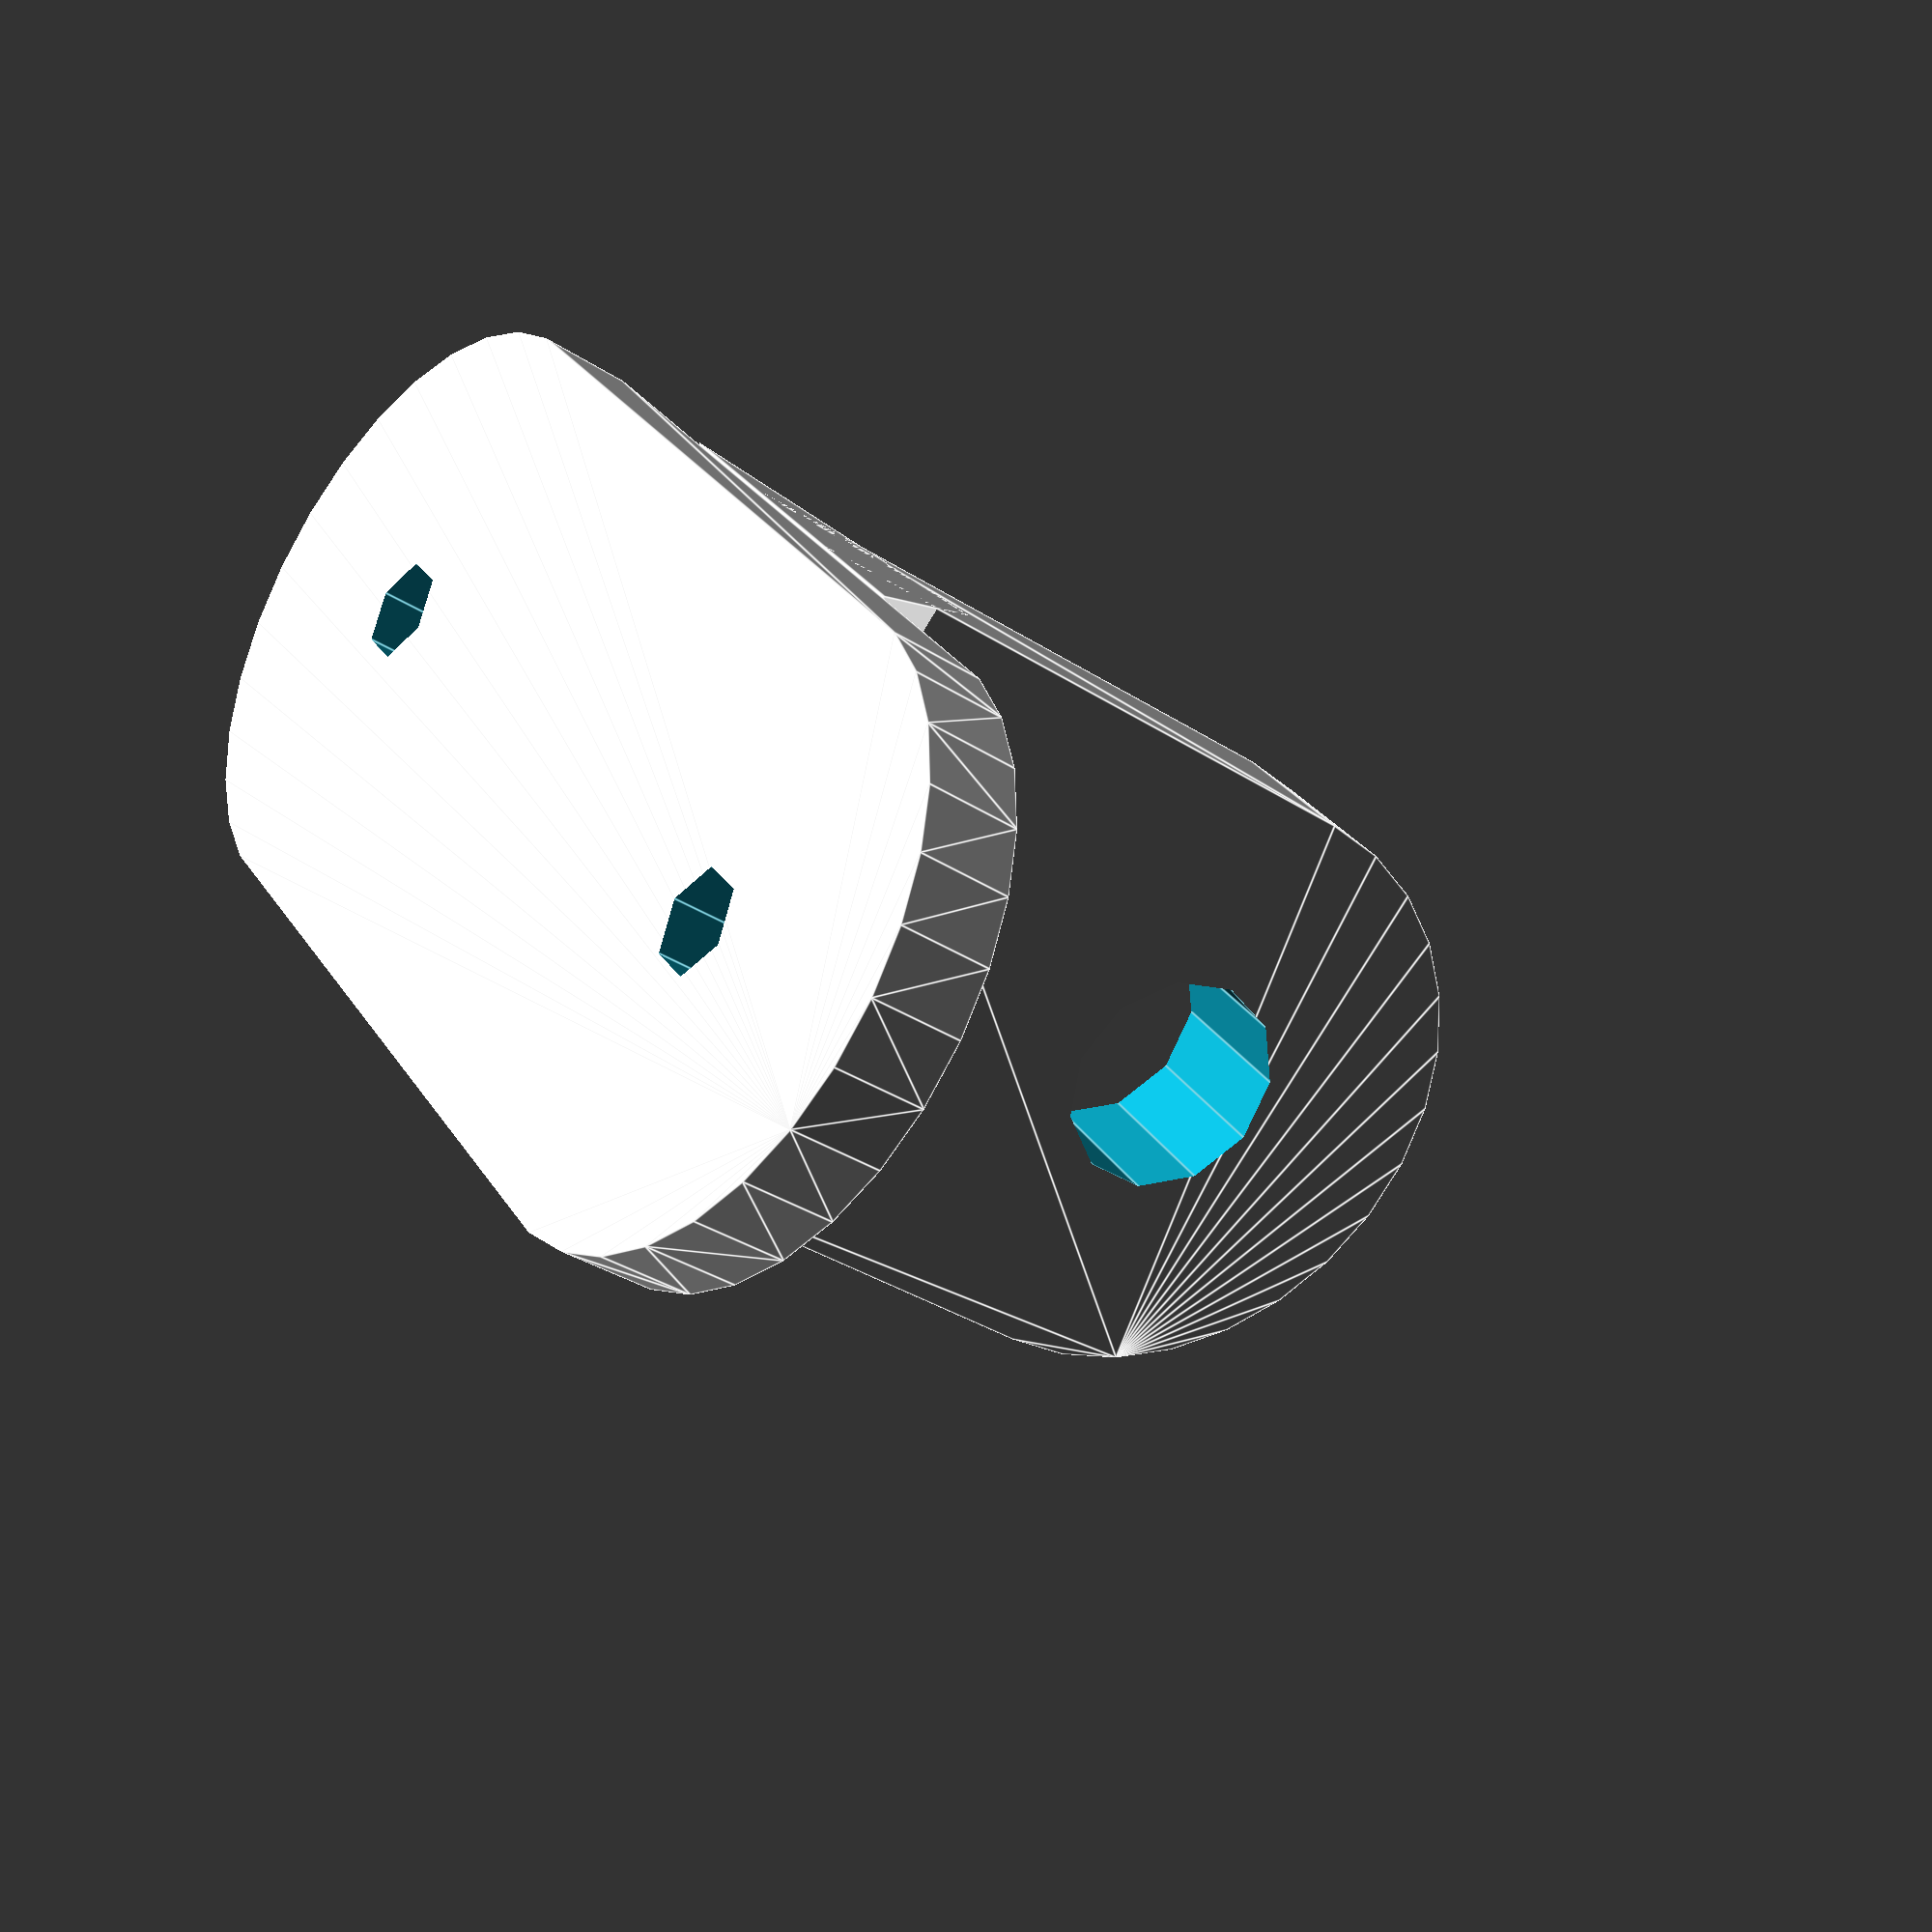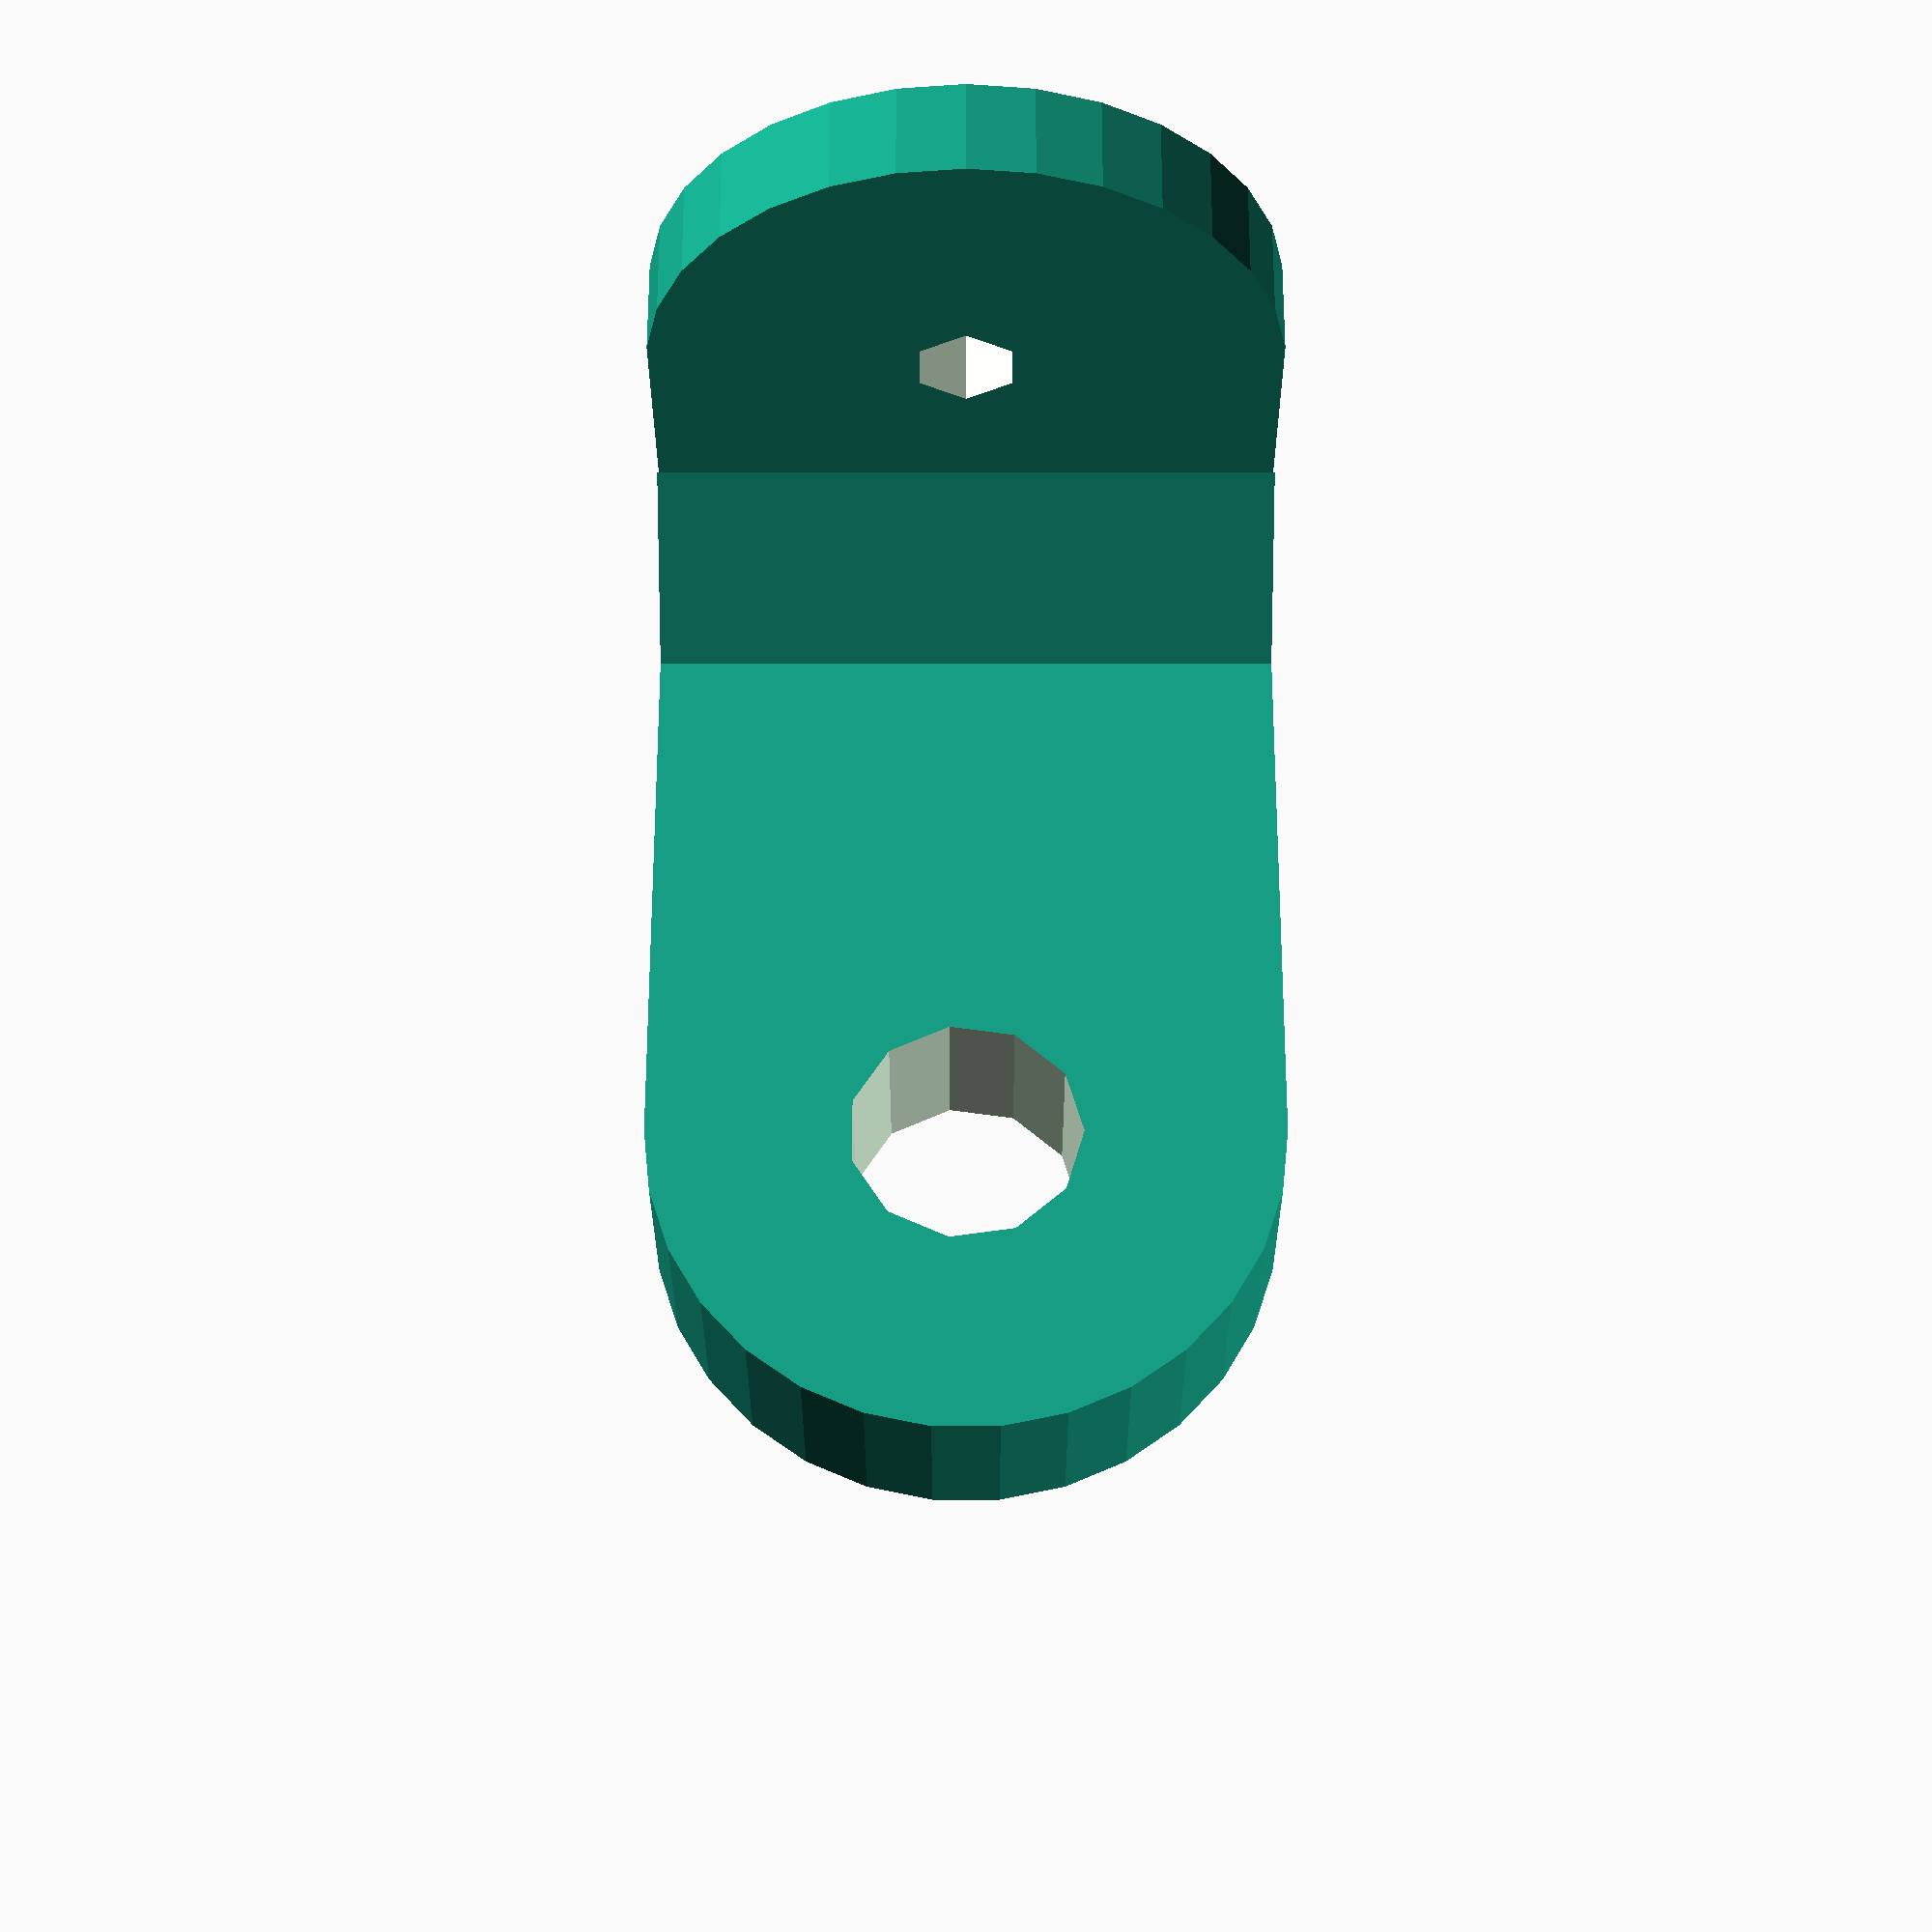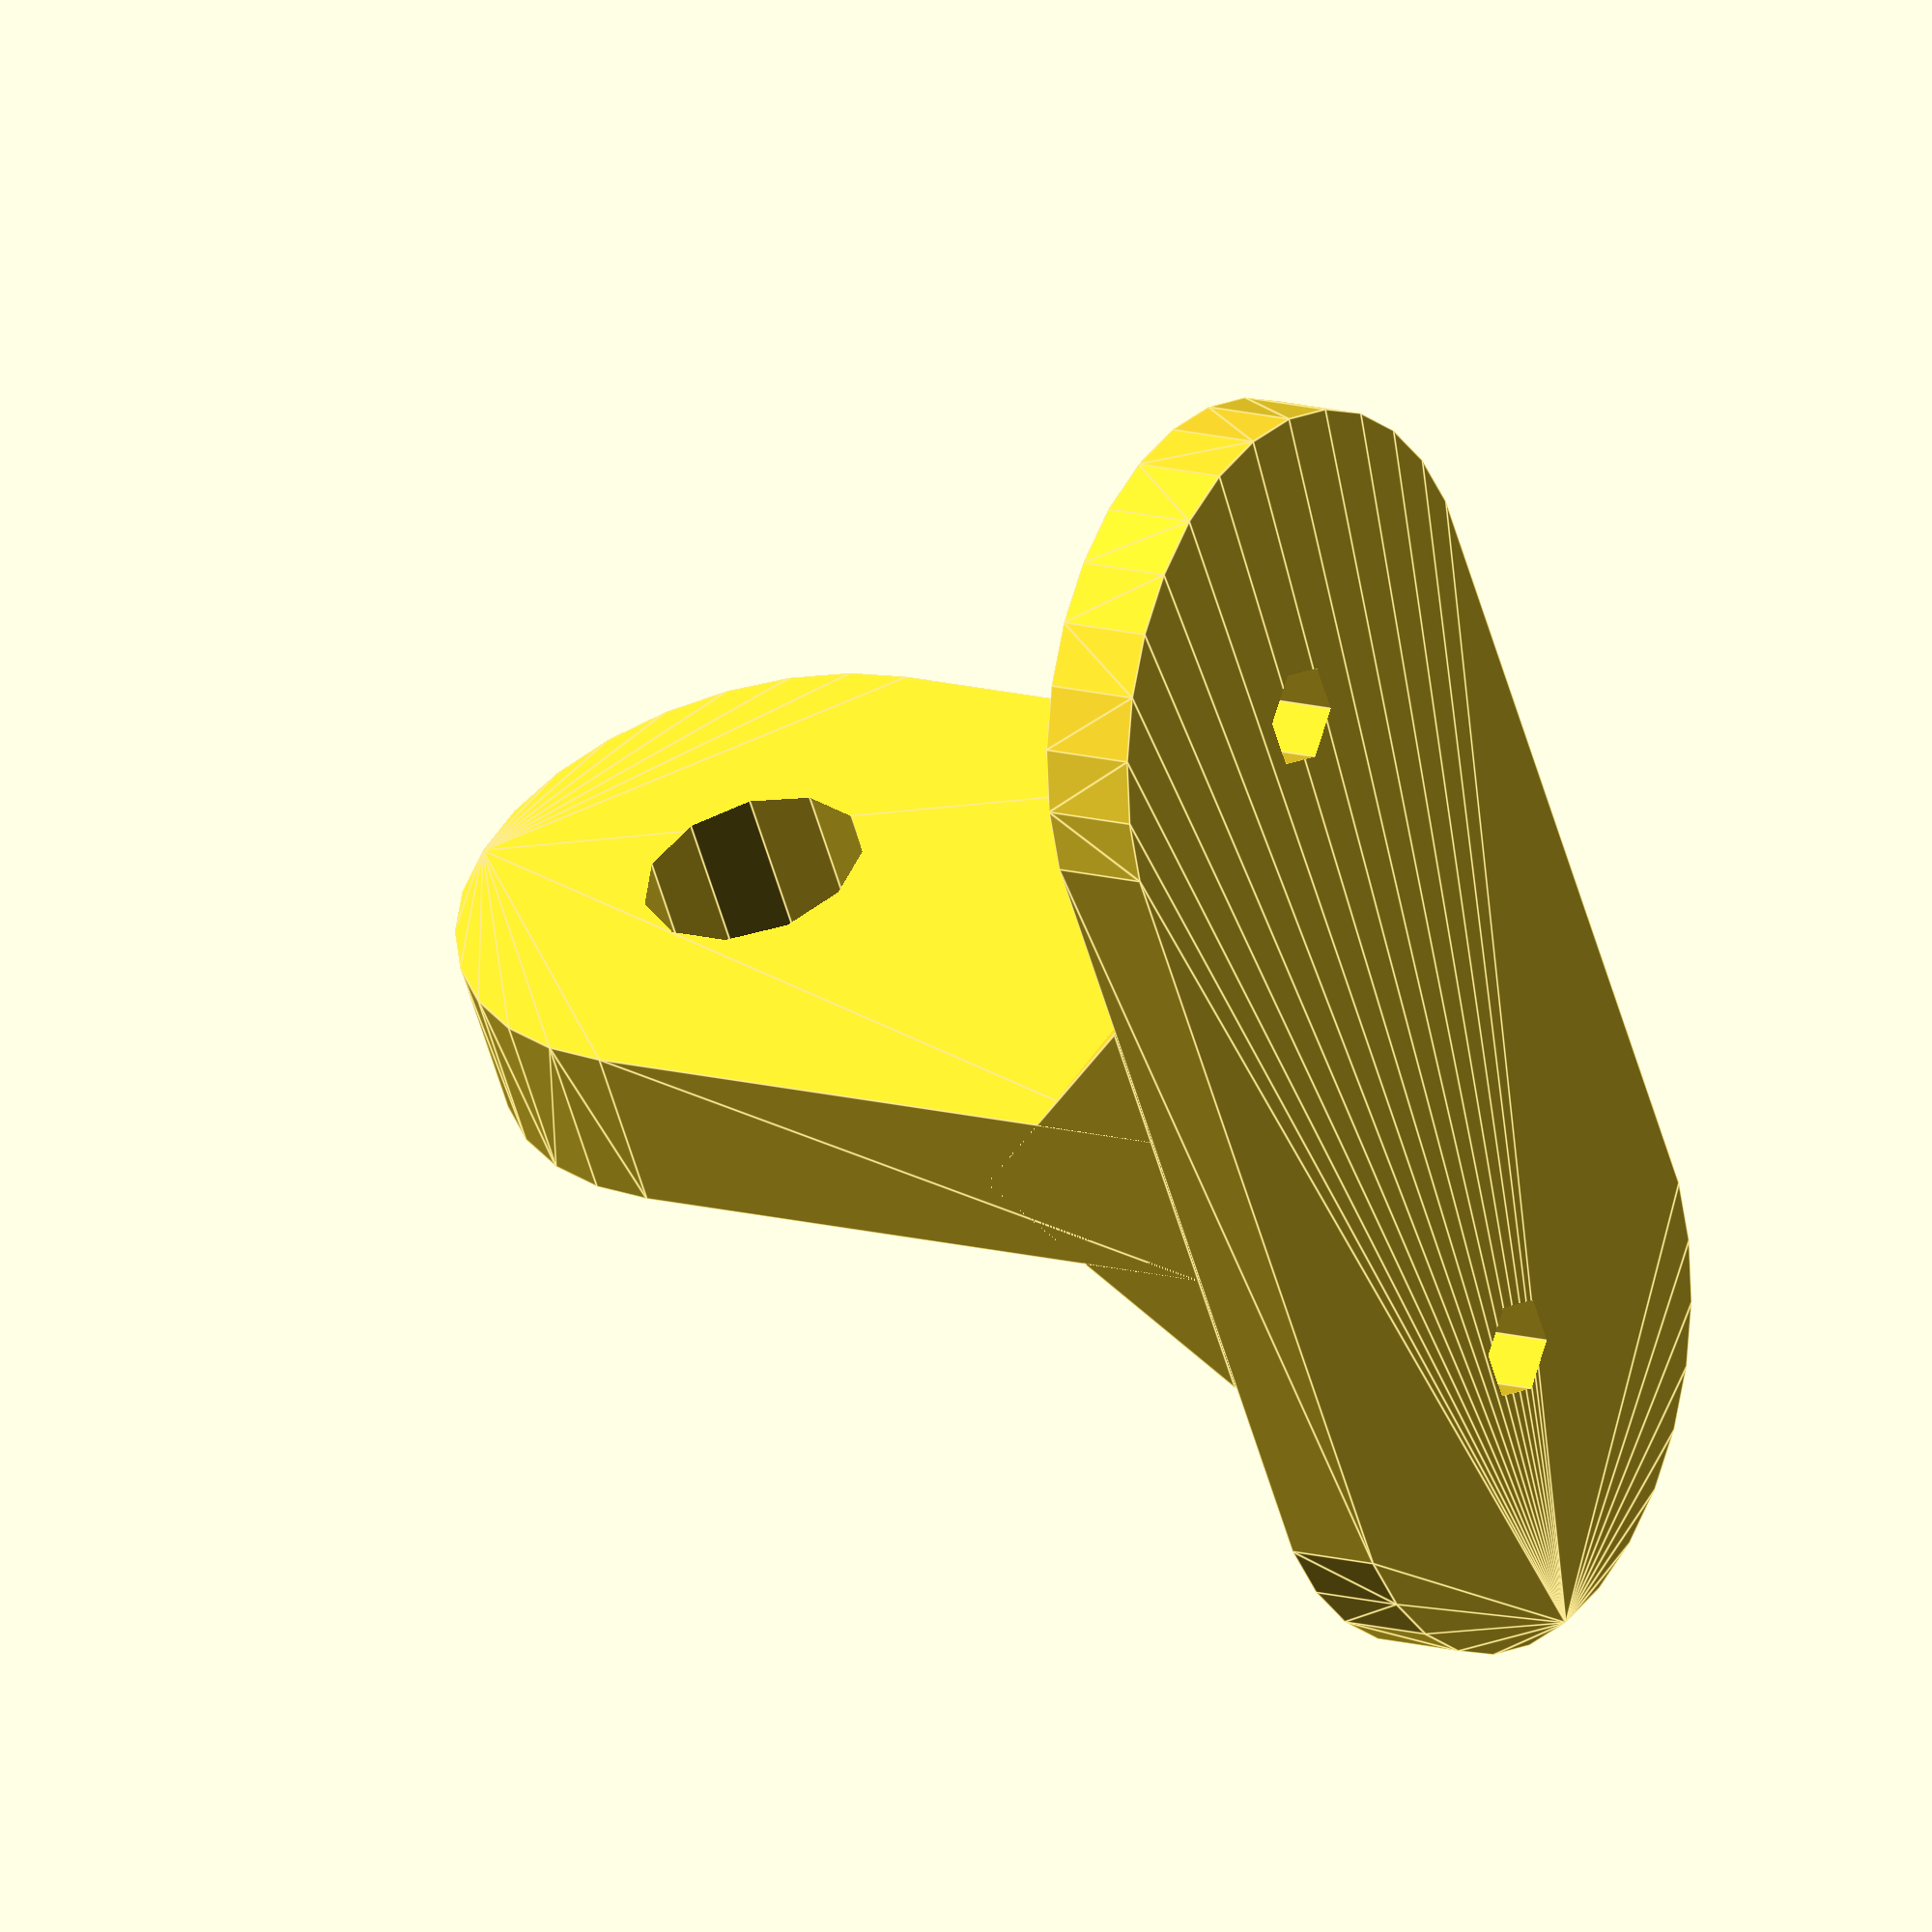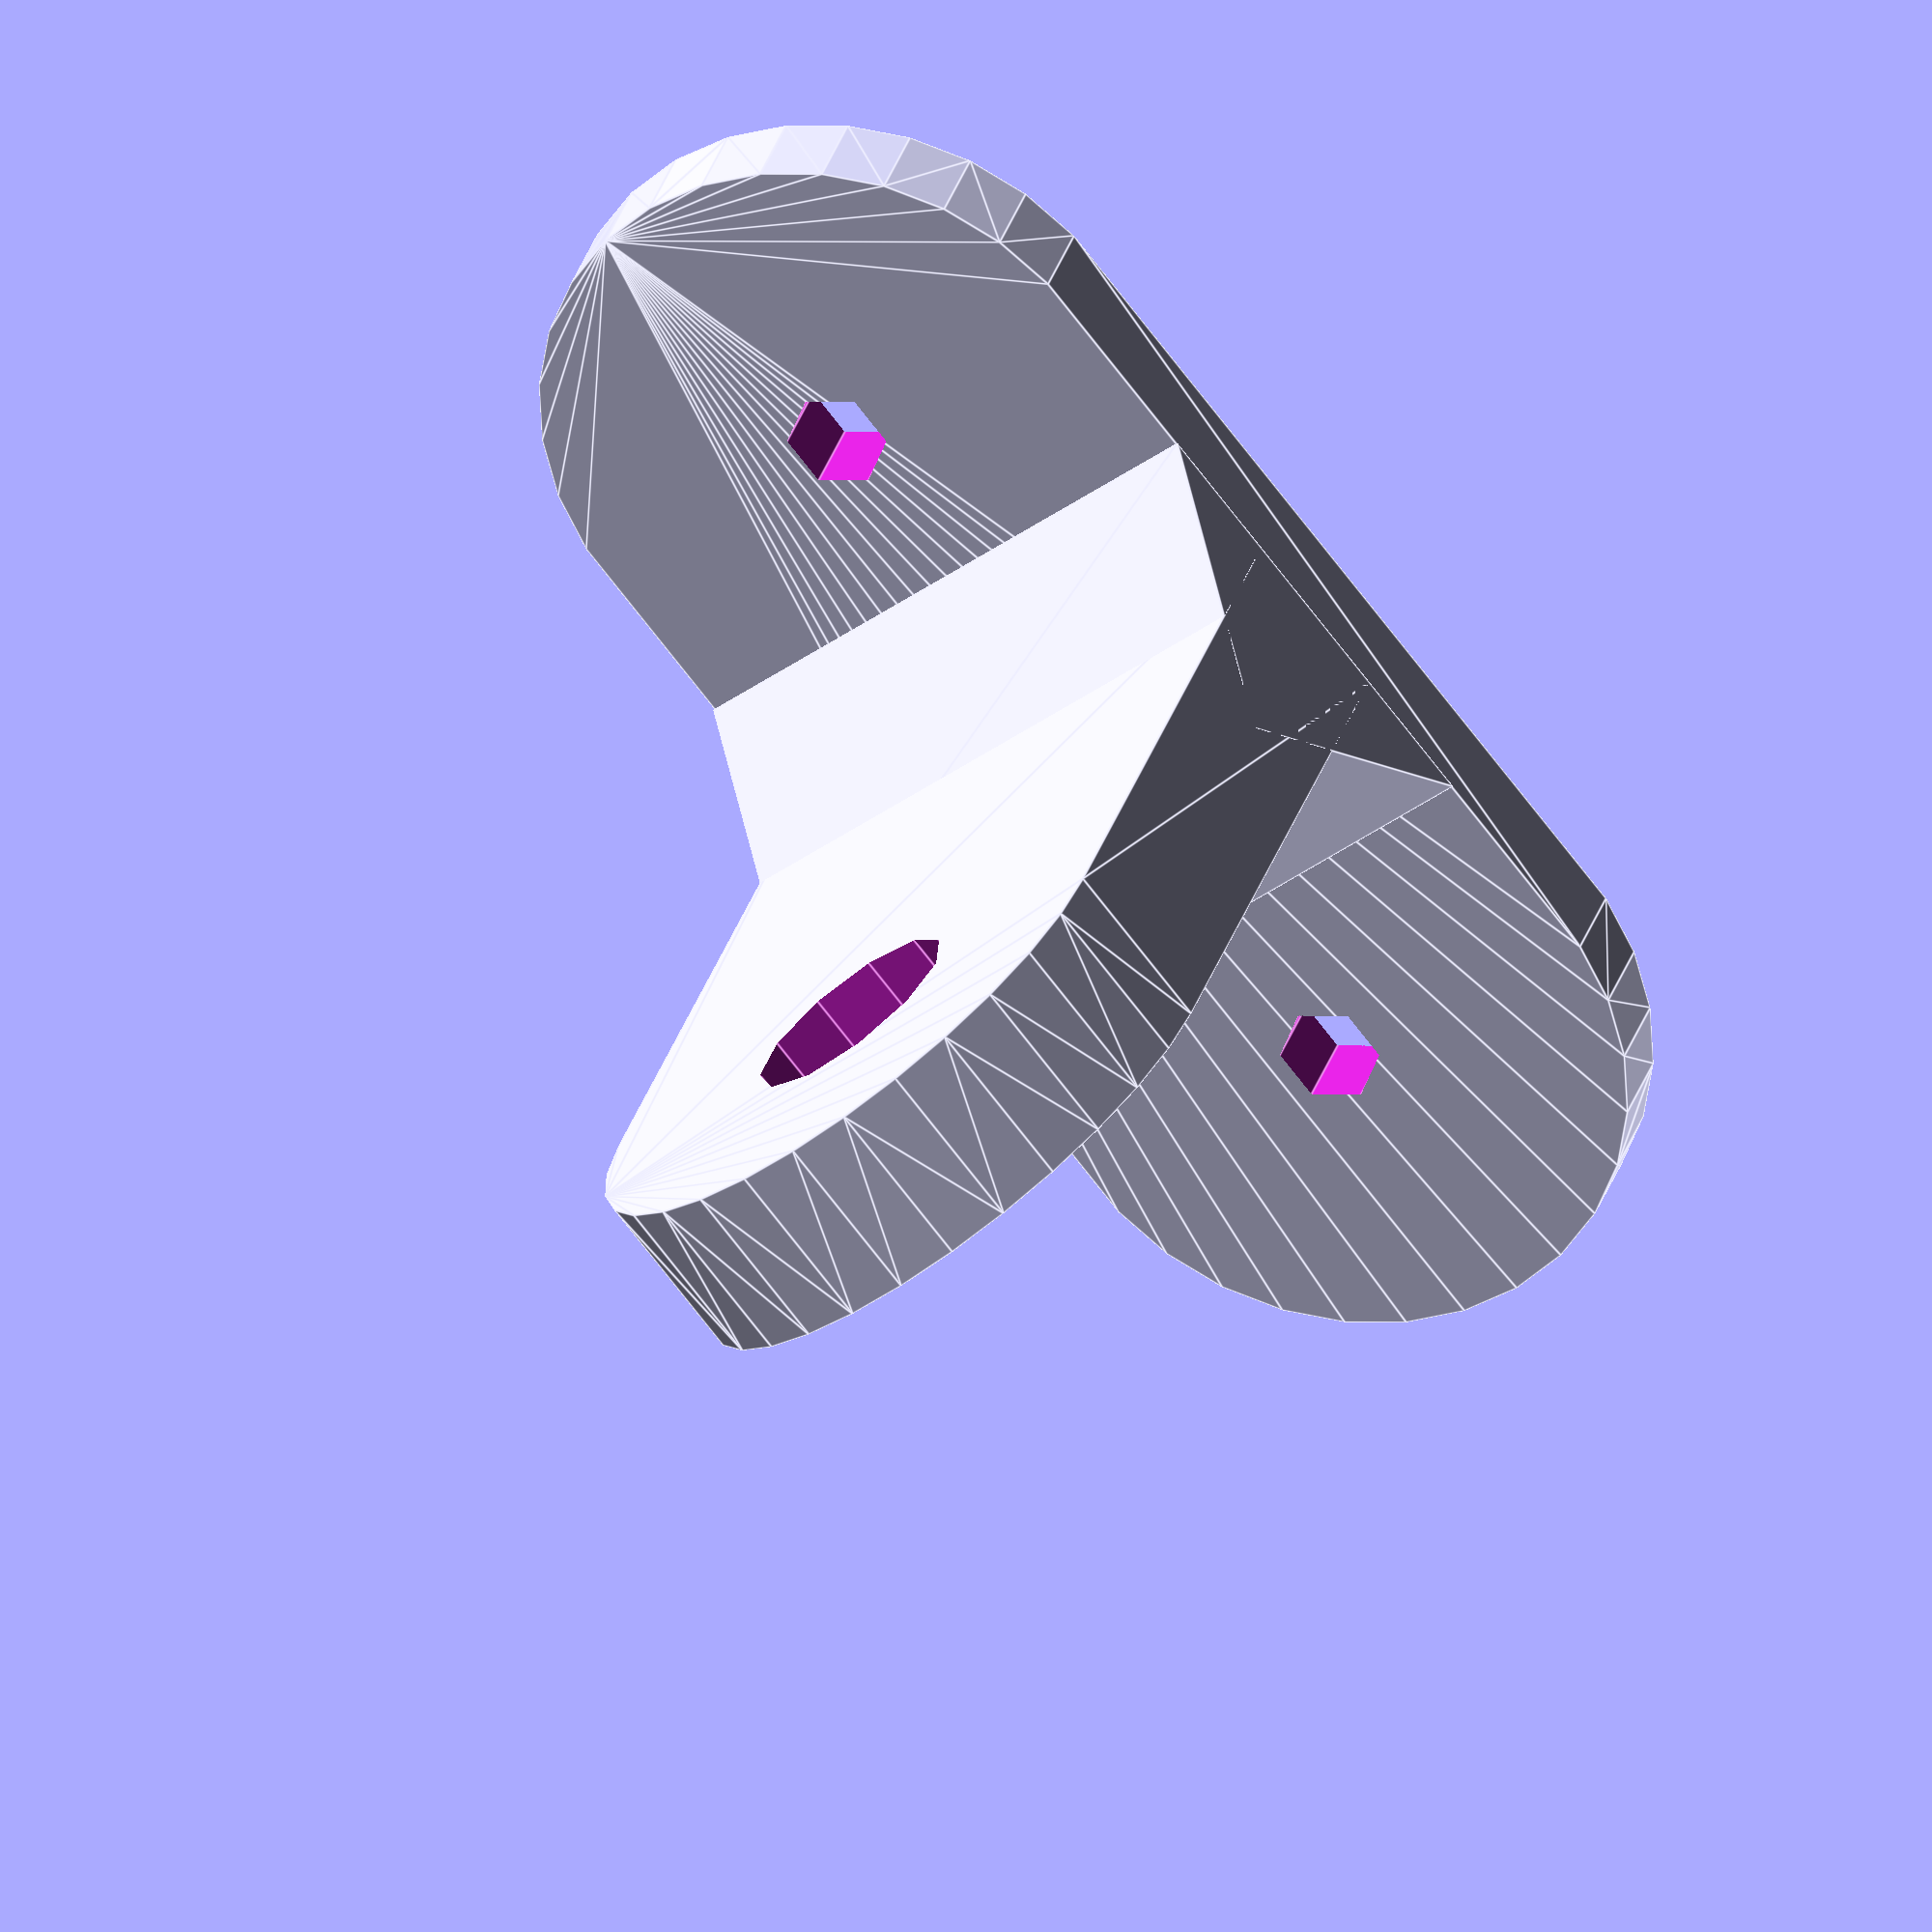
<openscad>
$e = 0.1;

ot_screw_sep = 25;
ot_screw_dia = 3.2;
ot_thickness = 3;
clamp_thickness = 5.5;
clamp_screw_dia = 7;
clamp_outer_dia = 19;
clamp_length = 30;

module clamp_part() {
  difference() {
    hull() {
      translate([-clamp_thickness / 2, 0, 0]) {
        cube([clamp_thickness, clamp_outer_dia, clamp_outer_dia]);
      }

      translate([
        -clamp_thickness / 2,
        clamp_length - clamp_outer_dia / 2,
        clamp_outer_dia / 2
      ])
        rotate([0, 90, 0]) cylinder(r = clamp_outer_dia / 2, h = clamp_thickness);
    }
    translate([
      -clamp_thickness / 2 - $e,
      clamp_length - clamp_outer_dia / 2,
      clamp_outer_dia / 2
    ])
      rotate([0, 90, 0])
        cylinder(r = clamp_screw_dia / 2, h = clamp_thickness + 2*$e);
  }
}

module ot_mount_part() {
  difference() {
    hull() {
      for (m = [0, 1]) mirror([m, 0, 0]) {
        rotate([90, 0, 0])
          translate([
            ot_screw_sep / 2,
            clamp_outer_dia / 2,
            0
          ])
            cylinder(r = clamp_outer_dia / 2, h = ot_thickness);
      }
    }
    for (m = [0, 1]) mirror([m, 0, 0]) {
      rotate([90, 0, 0])
        translate([
          ot_screw_sep / 2,
          clamp_outer_dia / 2,
          -$e
        ])
          cylinder(r = ot_screw_dia / 2, h = ot_thickness + 2*$e);
    }
  }
}

module fillet() {
  w = 7;
  linear_extrude(height = clamp_outer_dia) {
    polygon([
      [-w, 0], [w, 0], [0, w]
    ]);
  }
}

clamp_part();
ot_mount_part();
fillet();

</openscad>
<views>
elev=260.4 azim=118.7 roll=31.4 proj=p view=edges
elev=103.9 azim=255.3 roll=90.0 proj=p view=solid
elev=134.5 azim=72.2 roll=150.2 proj=o view=edges
elev=220.7 azim=336.2 roll=48.6 proj=o view=edges
</views>
